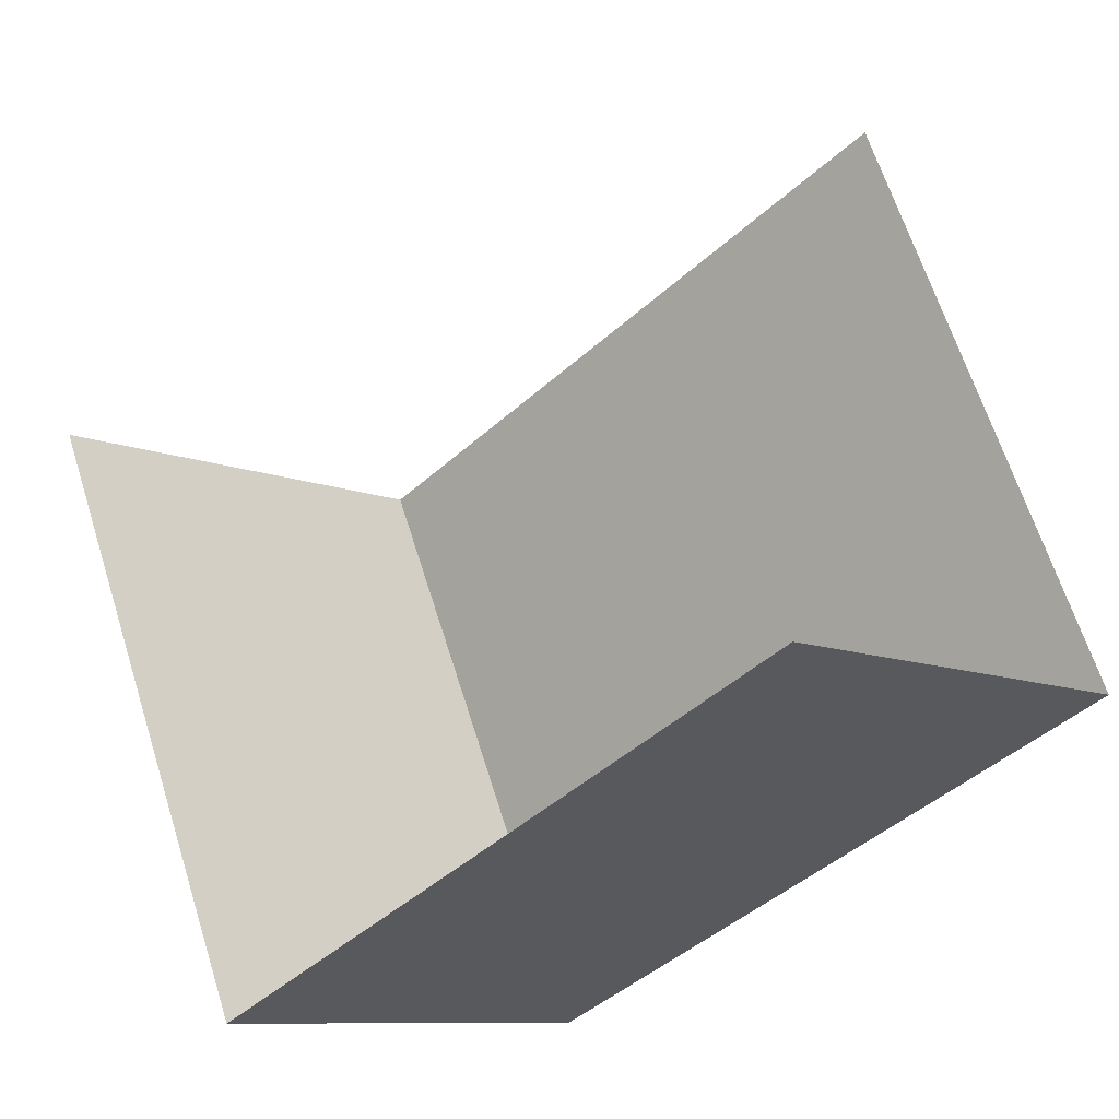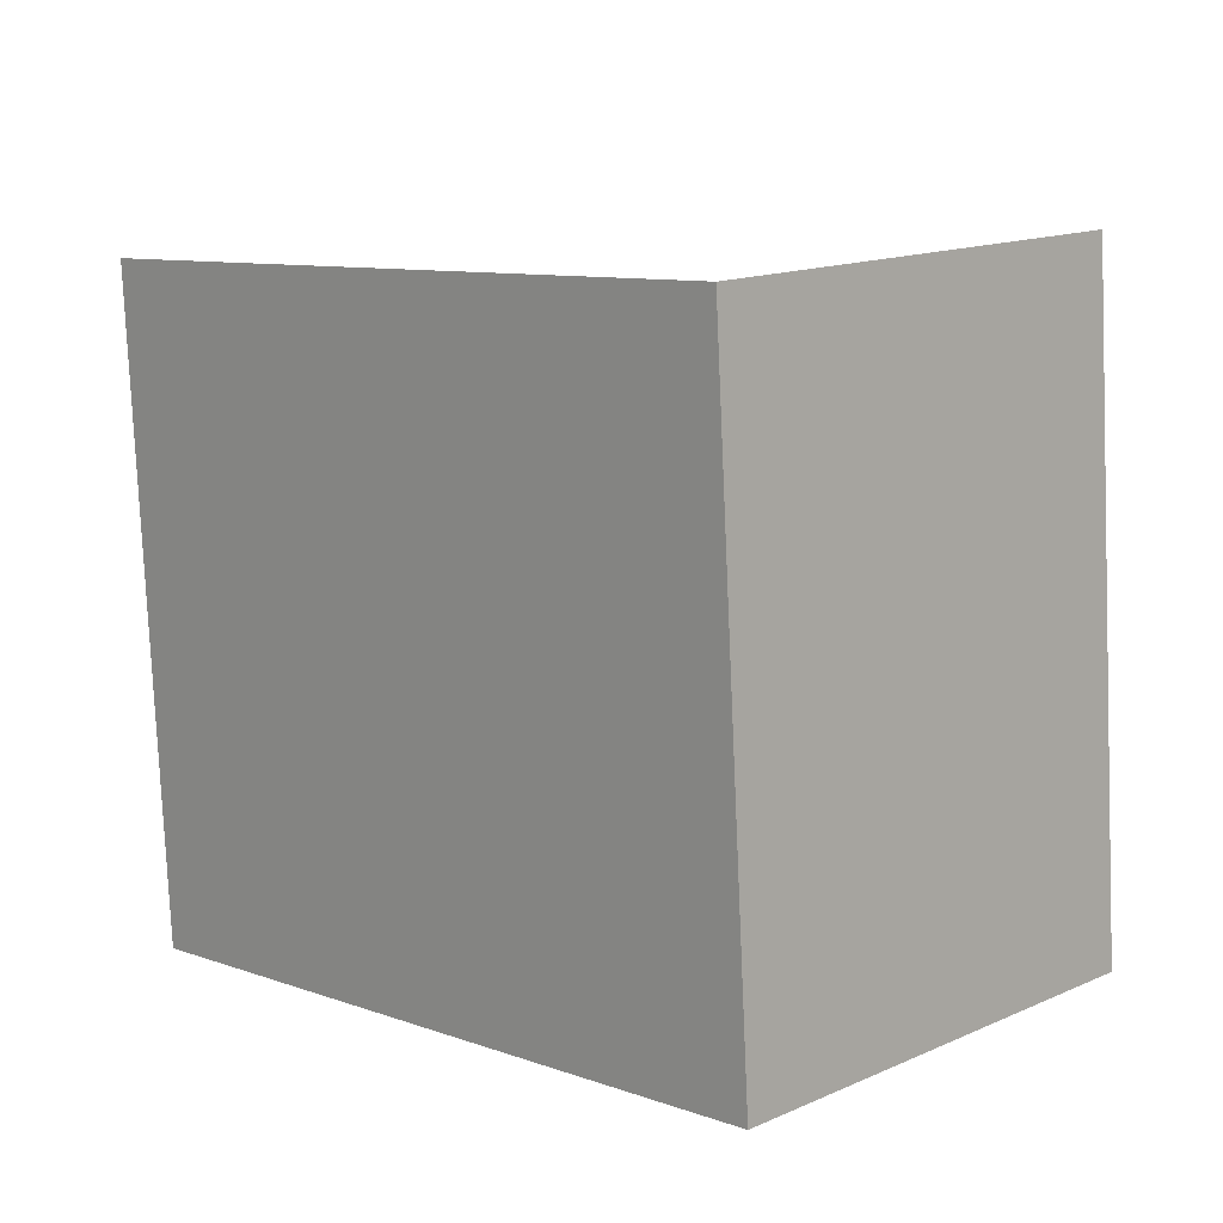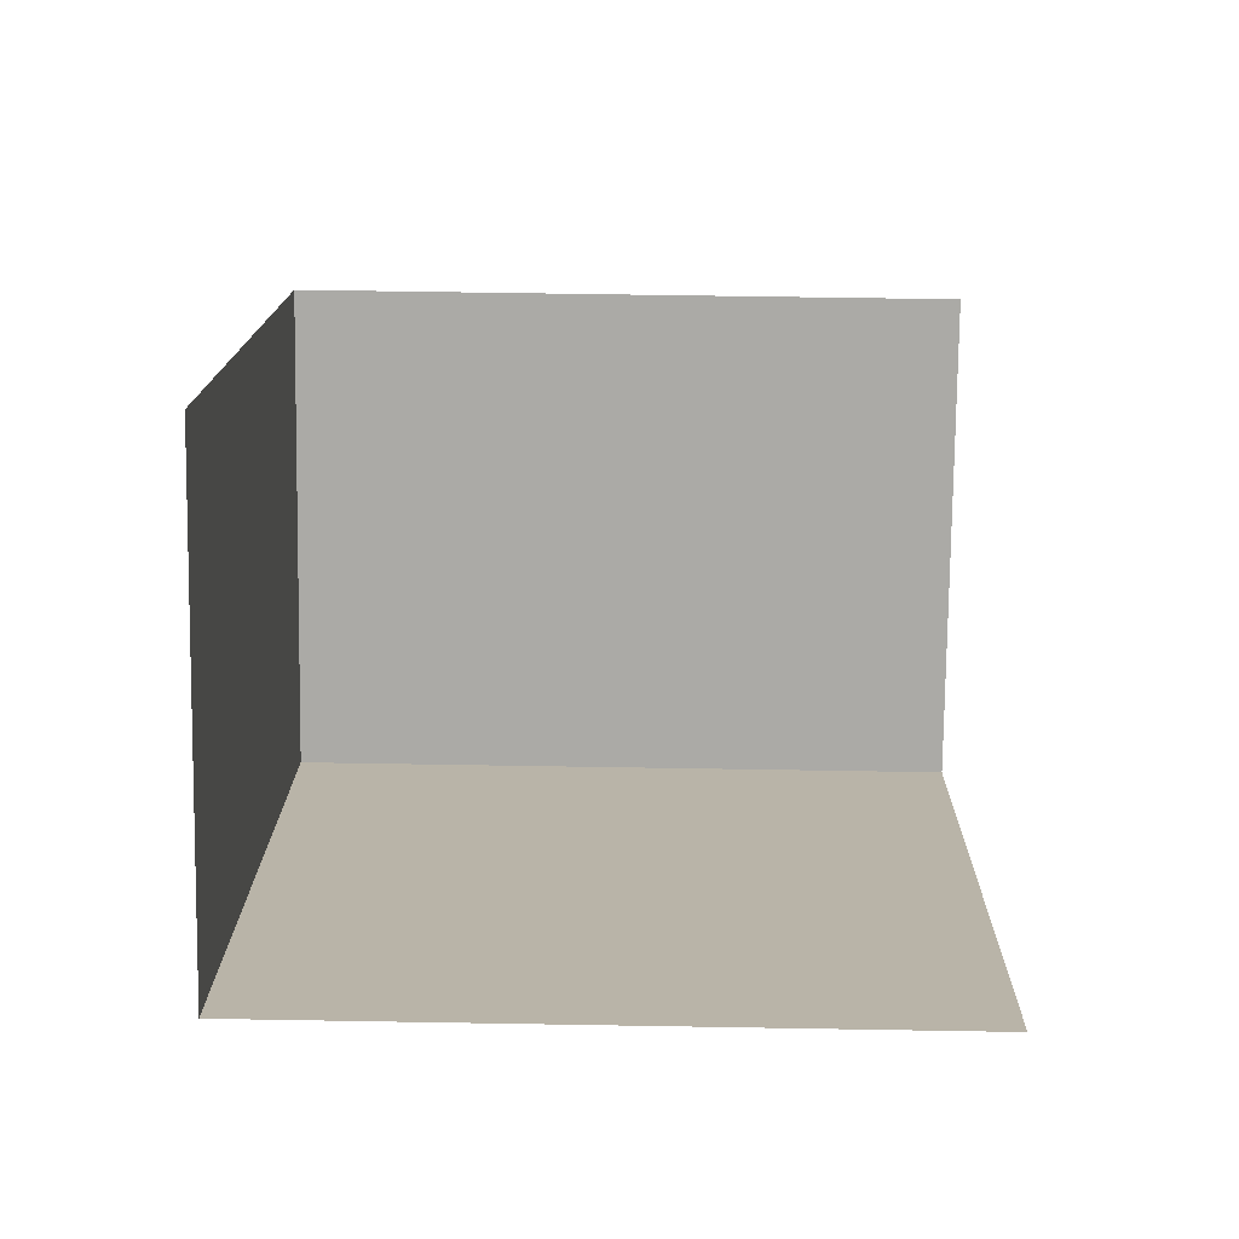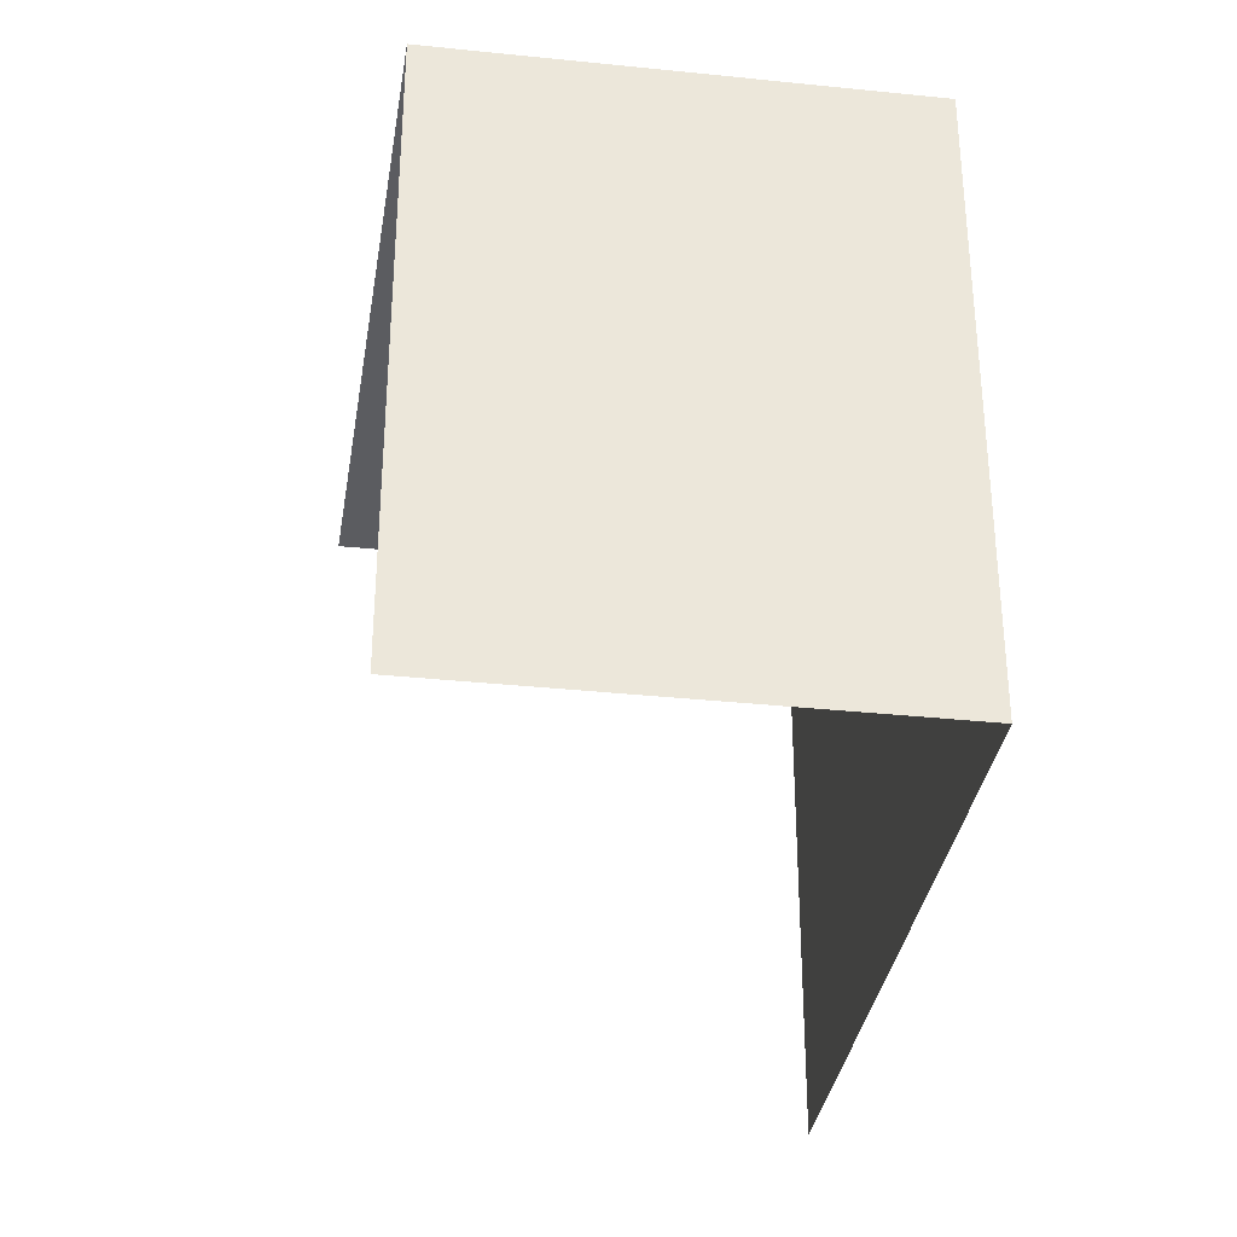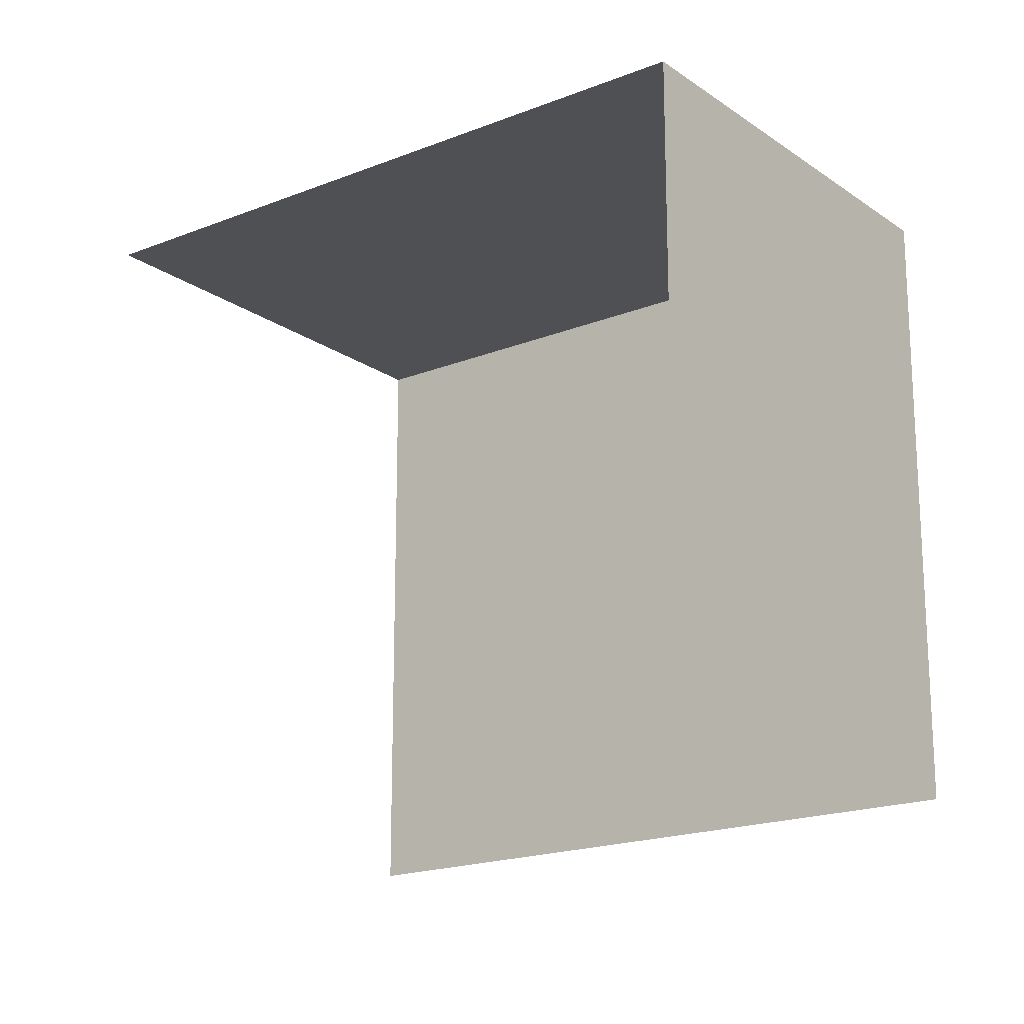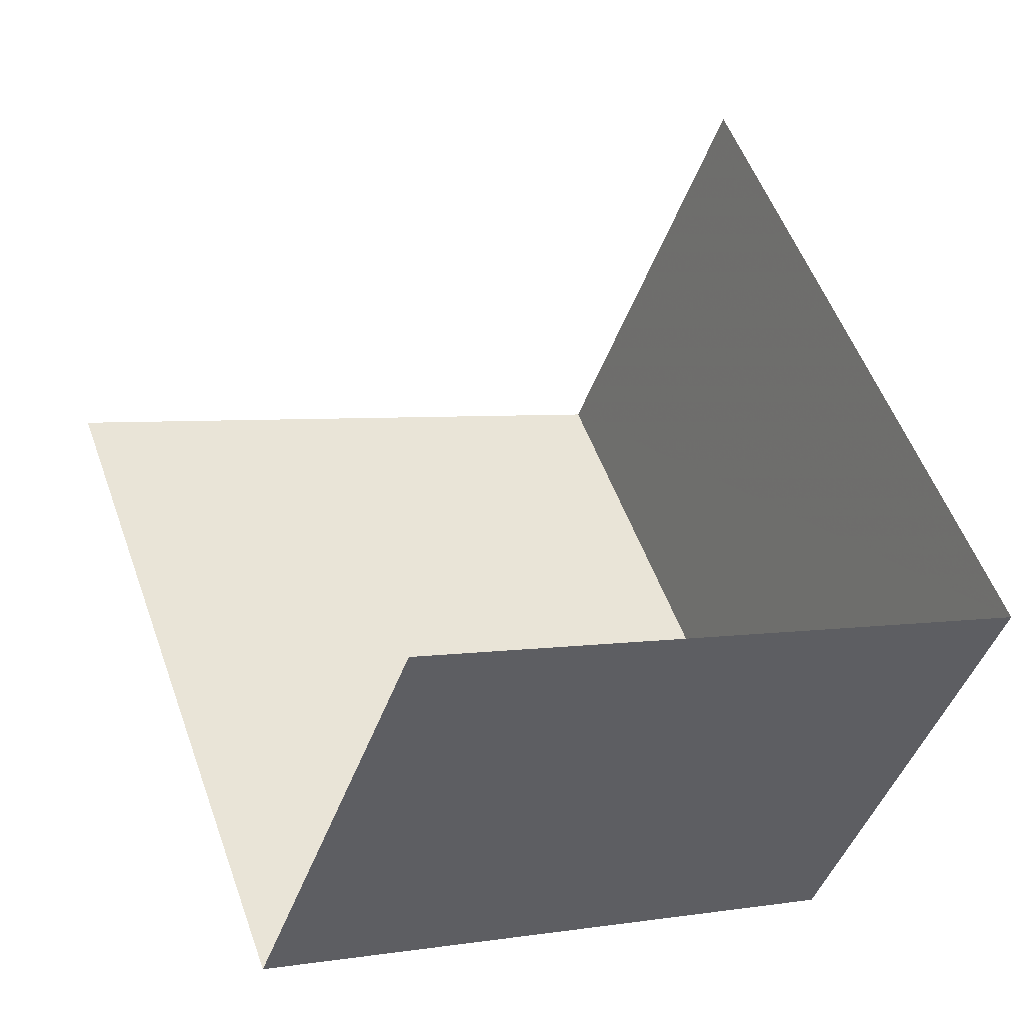
<metadata>
{"format":"obj","ext":"obj","renderer":"f3d","projection":"perspective","resolution":1024,"background":"white","views":[{"elev":64.5,"azim":-17.4,"up":"+Y"},{"elev":-78.9,"azim":-177.5,"up":"+Y"},{"elev":58.2,"azim":91.0,"up":"+Y"},{"elev":-34.8,"azim":-53.9,"up":"+Z"},{"elev":-18.9,"azim":-98.4,"up":"+Z"},{"elev":4.1,"azim":-117.9,"up":"+Y"}]}
</metadata>
<code>
v -2.236e+05 -1.277e+05 16.61
v -2.236e+05 -1.277e+05 16.61
v -2.236e+05 -1.277e+05 16.61
v -2.236e+05 -1.276e+05 16.61
v -2.236e+05 -1.277e+05 27.46
v -2.236e+05 -1.276e+05 27.46
v -2.236e+05 -1.277e+05 27.54
v -2.236e+05 -1.277e+05 27.54
f 1 2 3
f 4 1 3
f 6 4 3
f 7 6 3
f 6 1 4
f 6 5 1
f 5 6 7
f 8 5 7
f 7 3 2
f 8 7 2
f 5 2 1
f 5 8 2

</code>
